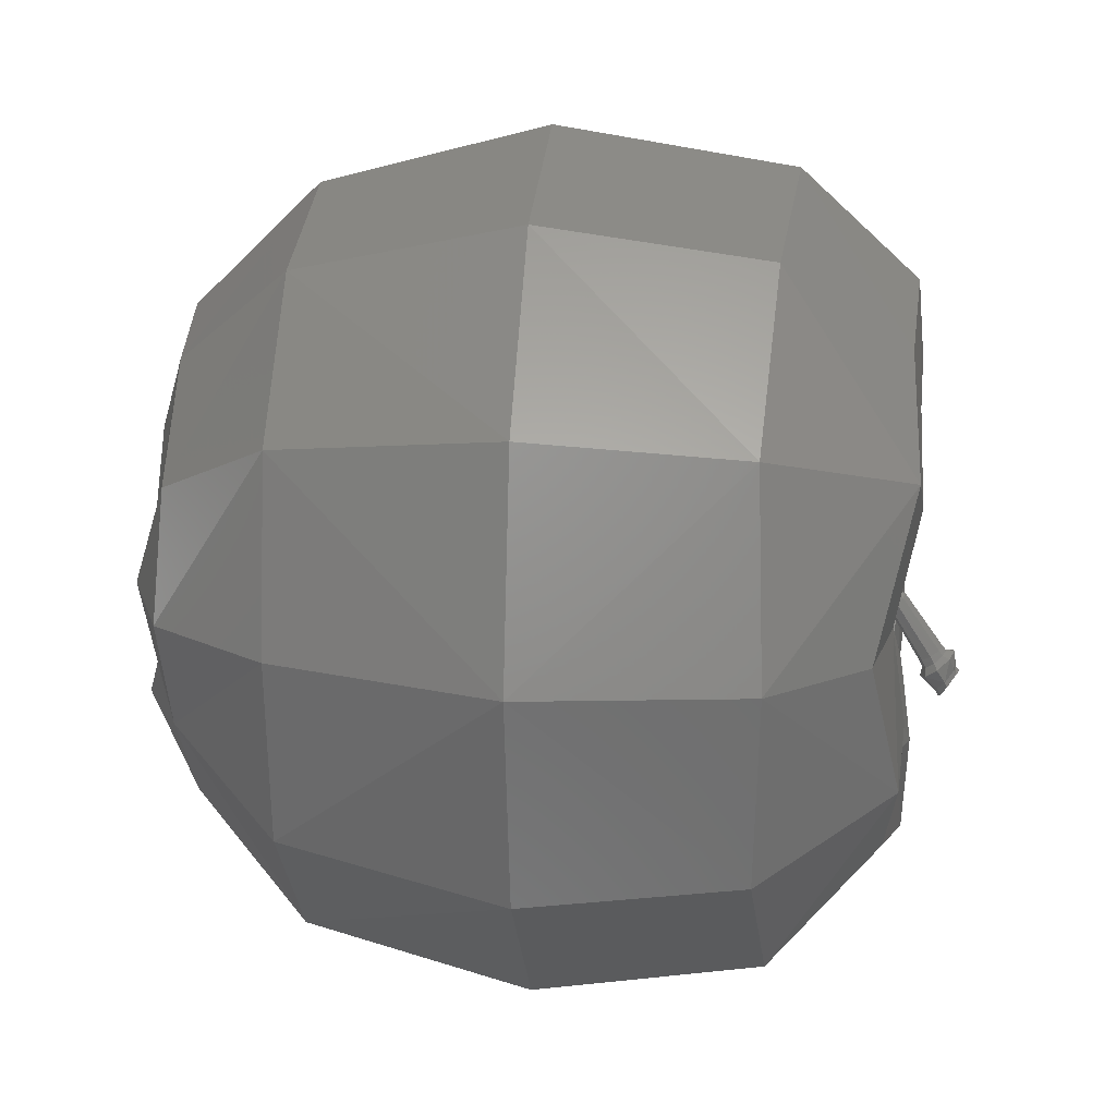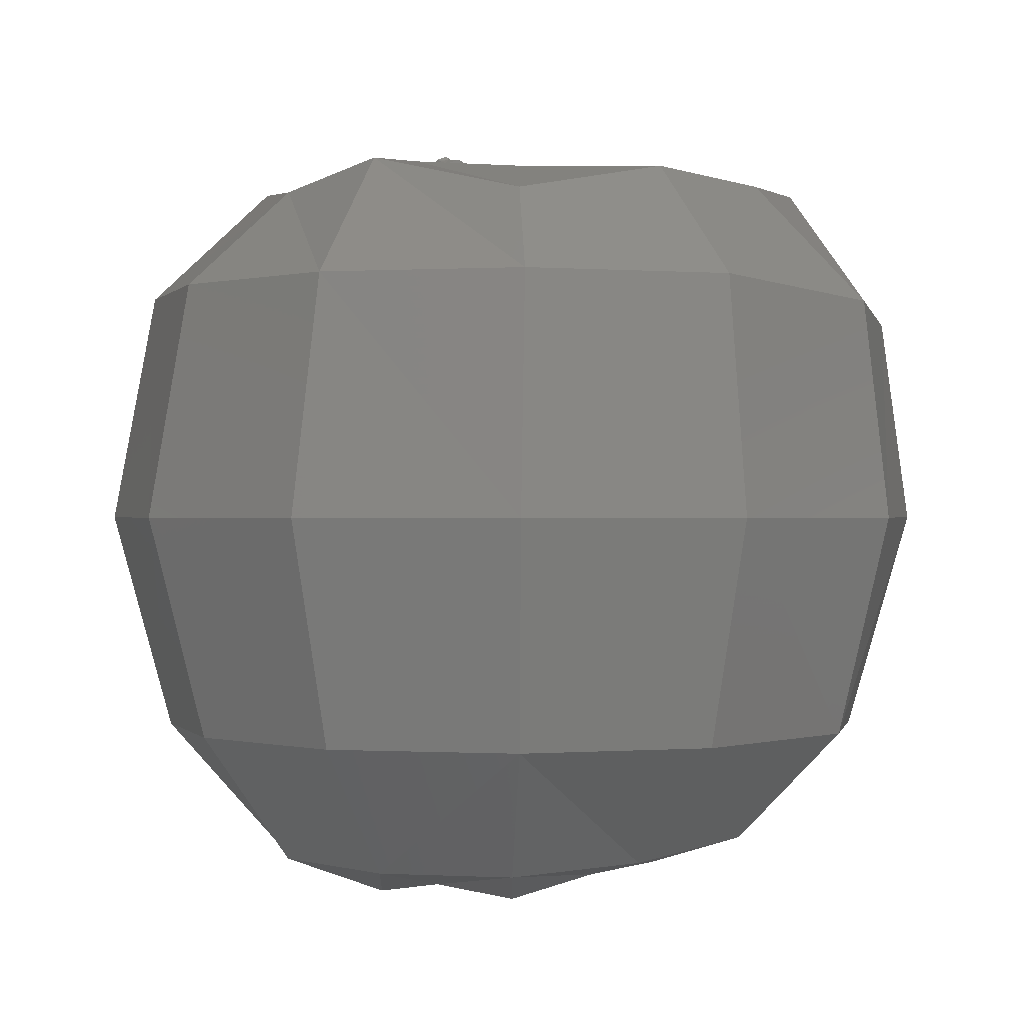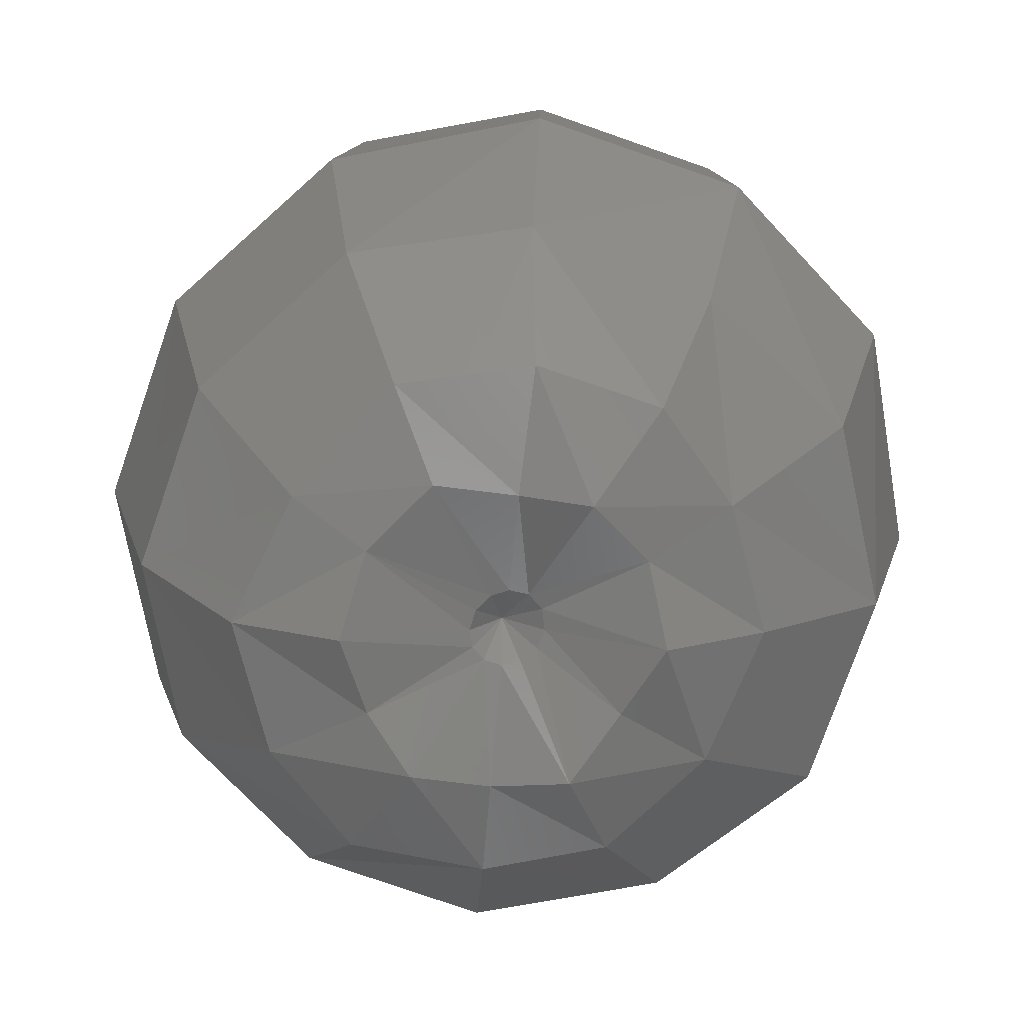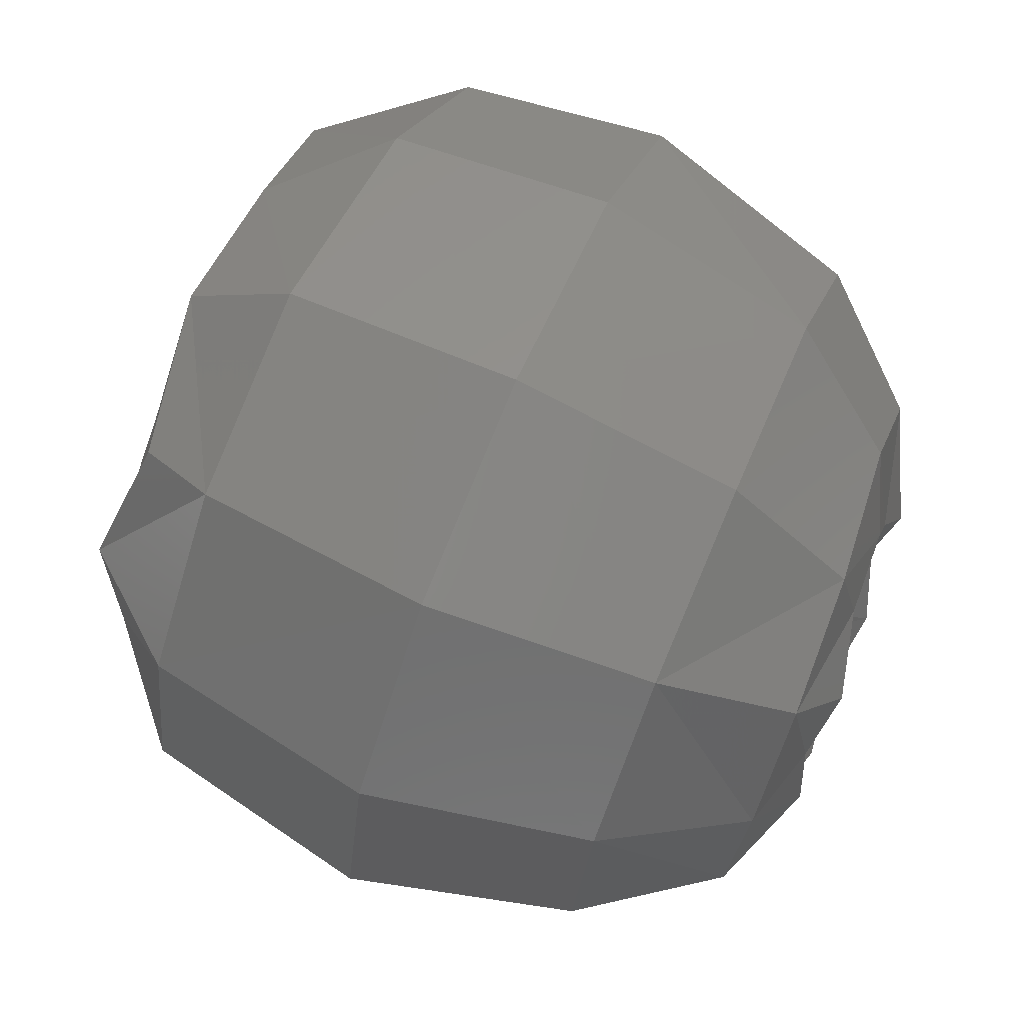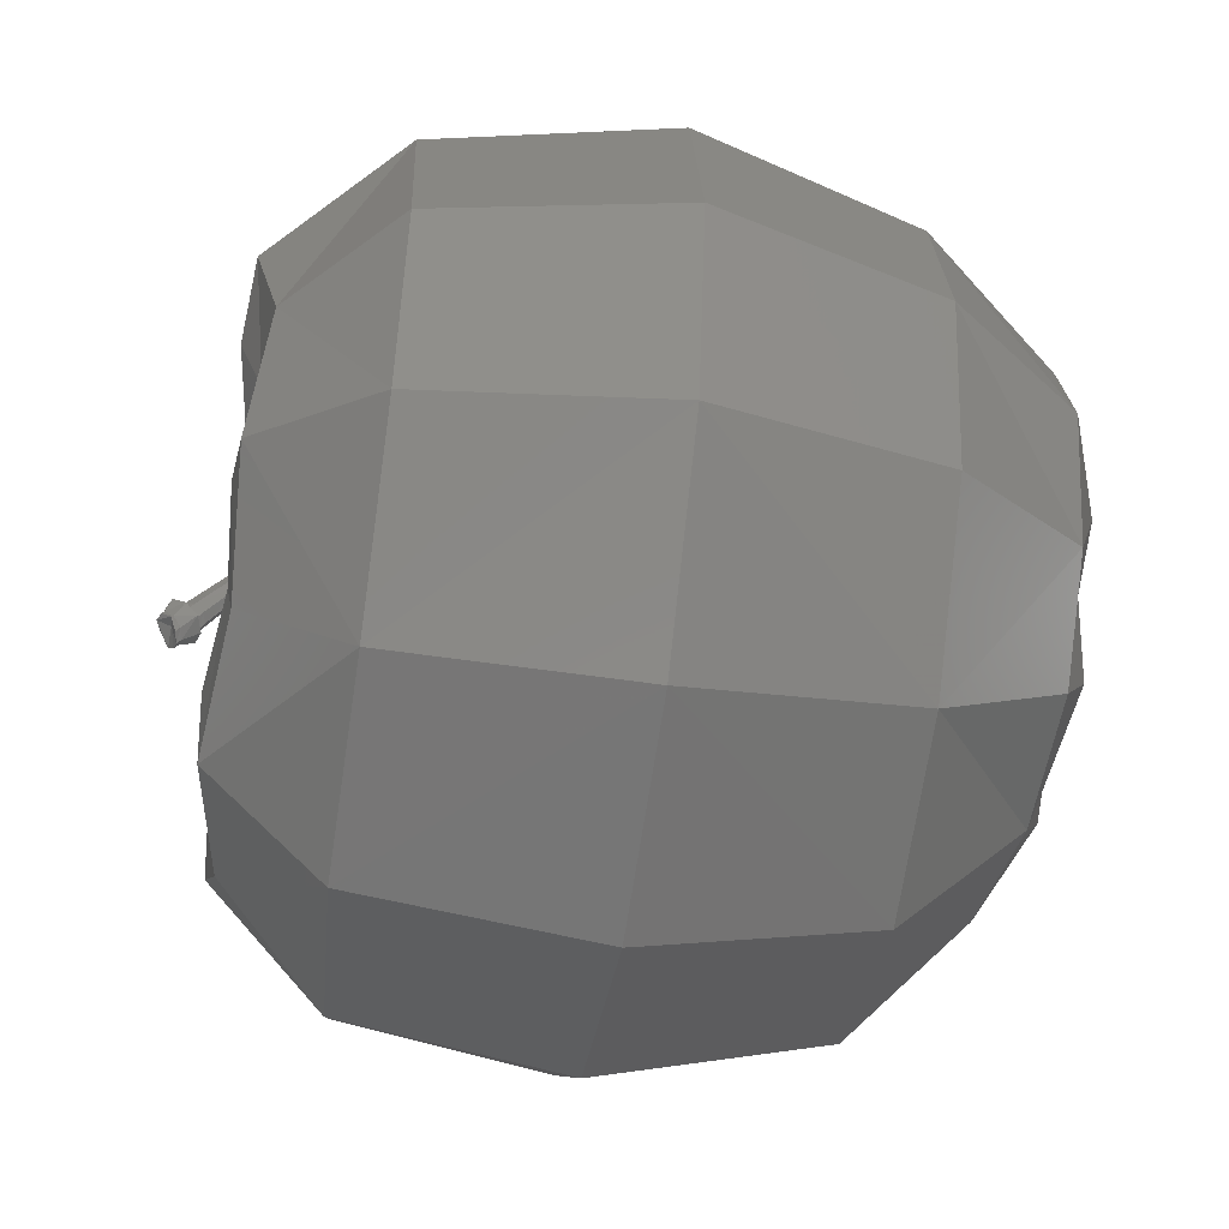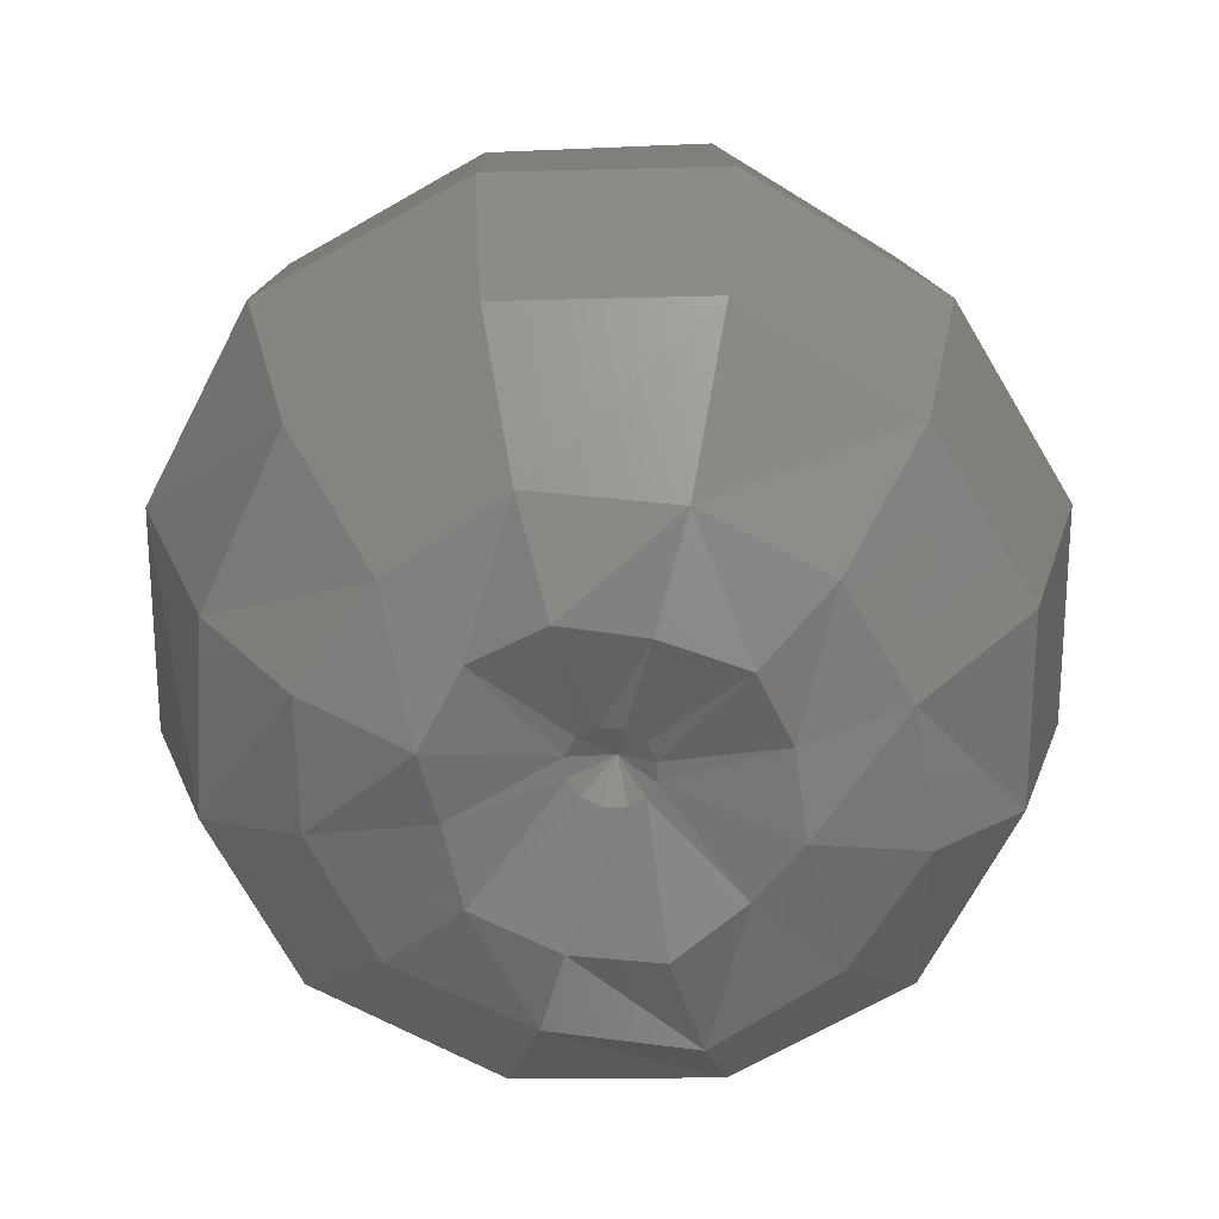
<metadata>
{"format":"stl","ext":"stl","renderer":"f3d","projection":"perspective","resolution":1024,"background":"white","views":[{"elev":17.3,"azim":-84.6,"up":"+Y"},{"elev":0.0,"azim":148.2,"up":"+Z"},{"elev":-71.2,"azim":-124.1,"up":"+Z"},{"elev":72.8,"azim":113.6,"up":"+Y"},{"elev":-51.7,"azim":80.9,"up":"+Y"},{"elev":-68.9,"azim":-14.4,"up":"+Z"}]}
</metadata>
<code>
# stl→obj: 187 verts, 360 faces
v 0.01634 0.000661 -0.03946
v 0.02313 0.01247 -0.03579
v 0.0272 0.000507 -0.03538
v 0.01359 0.007356 -0.03819
v 0.01399 0.02261 -0.03564
v 0.008483 0.01372 -0.03928
v 0.000422 0.01616 -0.03708
v 0.000391 0.02453 -0.03497
v -0.008363 0.01452 -0.03662
v -0.01367 0.02241 -0.03354
v -0.01204 0.007399 -0.03681
v -0.02256 0.01263 -0.03367
v -0.01541 0.001319 -0.03818
v -0.02588 0.000613 -0.03417
v -0.02159 -0.01038 -0.03368
v -0.01345 -0.006331 -0.03675
v -0.01292 -0.02038 -0.03357
v -0.007836 -0.01222 -0.03914
v 0.000573 -0.02295 -0.03499
v 0.000296 -0.01265 -0.03794
v 0.008546 -0.01238 -0.03917
v 0.01341 -0.02014 -0.03561
v 0.0134 -0.006576 -0.03807
v 0.02209 -0.01151 -0.03569
v 0.03225 0.01854 -0.02261
v 0.03658 0.000454 -0.02261
v 0.0188 0.03168 -0.02261
v 0.00018 0.03657 -0.02261
v -0.01908 0.03197 -0.02241
v -0.03117 0.01871 -0.02261
v -0.0349 0.000602 -0.02252
v -0.03174 -0.01747 -0.02261
v -0.01865 -0.03129 -0.0224
v 0.000369 -0.03673 -0.02261
v 0.0188 -0.03085 -0.02261
v 0.03215 -0.01735 -0.02261
v 0.04257 0.000454 -0.000565
v 0.03747 0.02146 -0.000565
v 0.0218 0.03672 -0.000565
v 0.000315 0.04234 -0.000565
v -0.02145 0.03692 -0.000565
v -0.03698 0.02158 -0.000565
v -0.04257 0.000605 -0.000565
v -0.03776 -0.0204 -0.000565
v -0.02113 -0.03621 -0.000565
v 0.000369 -0.04234 -0.000565
v 0.0218 -0.03578 -0.000565
v 0.03741 -0.02025 -0.000565
v 0.03359 0.01965 0.02272
v 0.03825 0.000451 0.02272
v 0.0194 0.03359 0.02272
v -0.000282 0.03876 0.02272
v -0.0208 0.03385 0.02131
v -0.0349 0.01978 0.02019
v -0.0398 0.000603 0.02089
v -0.03565 -0.01859 0.02027
v -0.02045 -0.03311 0.02137
v -0.000139 -0.03892 0.02272
v 0.0194 -0.03277 0.02272
v 0.0335 -0.01845 0.02272
v 0.02715 0.000502 0.03263
v 0.02396 0.01283 0.03498
v 0.01629 0.02761 0.03103
v 0.000349 0.02826 0.03408
v -0.01403 0.02474 0.03333
v -0.02566 0.01557 0.03395
v -0.03089 0.000458 0.0302
v -0.02532 -0.0132 0.03304
v -0.01617 -0.02226 0.03197
v 0.000522 -0.02705 0.03423
v 0.01315 -0.02227 0.033
v 0.02297 -0.01277 0.03392
v 0.004073 0.000509 -0.03467
v 0.00362 0.002081 -0.03463
v 0.000836 0.000618 -0.03069
v 0.002364 0.003281 -0.03451
v 0.000408 0.003873 -0.03431
v -0.001529 0.003472 -0.03409
v -0.002927 0.002296 -0.03392
v -0.00358 0.000509 -0.03382
v -0.0031 -0.001367 -0.03386
v -0.001531 -0.002713 -0.03405
v 0.000401 -0.003115 -0.03426
v 0.002319 -0.002553 -0.03445
v 0.003634 -0.001242 -0.0346
v 0.002788 0.000468 0.02727
v 0.002484 0.0016 0.02728
v 1.5e-05 0.000618 0.02286
v 0.01046 0.007027 0.03374
v 0.01186 0.000604 0.03371
v 0.001511 0.002515 0.02721
v 0.006464 0.01173 0.03383
v 0.000295 0.002802 0.02718
v 0.000214 0.0135 0.03386
v -0.000888 0.00246 0.02715
v -0.006409 0.01181 0.03377
v -0.001739 0.001609 0.02713
v -0.01124 0.006911 0.03426
v -0.002052 0.000468 0.02713
v -0.01338 0.000467 0.03181
v -0.01089 -0.005774 0.03336
v -0.001768 -0.000773 0.02722
v -0.007904 -0.01043 0.03241
v -0.000953 -0.00164 0.02728
v 0.000338 -0.01074 0.03386
v 0.0003 -0.002048 0.02736
v 0.001602 -0.001726 0.02737
v 0.006632 -0.01 0.03292
v 0.002504 -0.000771 0.02732
v 0.01044 -0.0058 0.03374
v 0.009747 0.01809 0.03456
v 0.000222 0.02091 0.03466
v -0.01026 0.01829 0.03429
v 0.01892 0.000563 0.0331
v 0.01715 0.009174 0.03551
v -0.01874 0.0114 0.03451
v -0.02011 0.000617 0.03216
v -0.01756 -0.009422 0.03361
v -0.01173 -0.01509 0.03293
v 0.000356 -0.01781 0.03481
v 0.009942 -0.01573 0.03365
v 0.01619 -0.009378 0.03445
v 0.000928 0.001363 0.02566
v 0.001134 0.001041 0.02398
v 0.000831 0.001717 0.02422
v 0.001208 0.000686 0.02543
v 0.000129 0.001998 0.02433
v 0.000234 0.001643 0.02576
v -0.000448 0.001363 0.02566
v -0.000537 0.001717 0.02422
v -0.000803 0.001041 0.02398
v -0.000737 0.000686 0.02543
v -0.000535 0.000364 0.02379
v -0.000484 9e-06 0.02525
v 0.000178 -0.000271 0.02518
v 0.000132 8.4e-05 0.02373
v 0.000833 0.000364 0.02379
v 0.000888 9e-06 0.02525
v 0.001893 -0.003187 0.03365
v 0.002216 -0.003759 0.03309
v 0.001113 -0.002949 0.03388
v 0.000334 -0.003187 0.03365
v 1.1e-05 -0.003759 0.03309
v 0.000334 -0.004332 0.03253
v 0.001113 -0.004569 0.03231
v 0.001893 -0.004332 0.03253
v 0.00355 -0.01022 0.03715
v 0.002118 -0.008949 0.03768
v 0.00296 -0.009233 0.03837
v 0.002525 -0.009614 0.03687
v 0.001133 -0.008656 0.03804
v 0.001463 -0.008777 0.0389
v -1.3e-05 -0.00922 0.03837
v 0.000149 -0.008942 0.03769
v -0.000259 -0.009604 0.03687
v -0.000624 -0.01023 0.03715
v 0.000149 -0.01021 0.03609
v -1.3e-05 -0.01114 0.03603
v 0.001463 -0.01148 0.03559
v 0.001133 -0.01045 0.03578
v 0.002118 -0.01022 0.03609
v 0.003065 -0.01117 0.03604
v -0.000122 -0.0121 0.03821
v 0.001843 -0.01097 0.03946
v 0.000895 -0.01115 0.03907
v 0.001831 -0.01155 0.03813
v 0.003351 -0.01211 0.0382
v 0.002791 -0.01117 0.03907
v 0.000895 -0.01328 0.03769
v 0.001843 -0.01369 0.03748
v 0.002791 -0.01329 0.03769
v 0.003259 -0.01186 0.03805
v 0.002671 -0.01065 0.03886
v 0.001728 -0.01049 0.03905
v 0.000776 -0.01065 0.03886
v -0.000214 -0.01157 0.03798
v 0.001723 -0.013 0.03709
v 0.000766 -0.01255 0.0373
v 0.002671 -0.01255 0.0373
v 0.002048 -0.008452 0.03731
v 0.002511 -0.008963 0.03647
v 0.001123 -0.008235 0.03767
v 0.000198 -0.00845 0.03731
v -0.000185 -0.008961 0.03648
v 0.000198 -0.009455 0.0357
v 0.001123 -0.009657 0.03539
v 0.002048 -0.009457 0.0357
f 1 2 3
f 2 1 4
f 4 5 2
f 5 4 6
f 7 5 6
f 5 7 8
f 9 8 7
f 8 9 10
f 11 10 9
f 10 11 12
f 13 12 11
f 12 13 14
f 15 13 16
f 13 15 14
f 17 16 18
f 16 17 15
f 19 18 20
f 18 19 17
f 19 21 22
f 21 19 20
f 22 23 24
f 23 22 21
f 24 1 3
f 1 24 23
f 25 3 2
f 3 25 26
f 2 27 25
f 27 2 5
f 27 8 28
f 8 27 5
f 28 10 29
f 10 28 8
f 12 29 10
f 29 12 30
f 14 30 12
f 30 14 31
f 15 31 14
f 31 15 32
f 33 15 17
f 15 33 32
f 34 17 19
f 17 34 33
f 35 19 22
f 19 35 34
f 35 24 36
f 24 35 22
f 26 24 3
f 24 26 36
f 37 25 38
f 25 37 26
f 25 39 38
f 39 25 27
f 27 40 39
f 40 27 28
f 40 29 41
f 29 40 28
f 29 42 41
f 42 29 30
f 30 43 42
f 43 30 31
f 32 43 31
f 43 32 44
f 44 33 45
f 33 44 32
f 33 46 45
f 46 33 34
f 34 47 46
f 47 34 35
f 35 48 47
f 48 35 36
f 37 36 26
f 36 37 48
f 49 37 38
f 37 49 50
f 49 39 51
f 39 49 38
f 51 40 52
f 40 51 39
f 40 53 52
f 53 40 41
f 41 54 53
f 54 41 42
f 43 54 42
f 54 43 55
f 43 56 55
f 56 43 44
f 44 57 56
f 57 44 45
f 45 58 57
f 58 45 46
f 58 47 59
f 47 58 46
f 59 48 60
f 48 59 47
f 60 37 50
f 37 60 48
f 61 49 62
f 49 61 50
f 51 62 49
f 62 51 63
f 51 64 63
f 64 51 52
f 52 65 64
f 65 52 53
f 53 66 65
f 66 53 54
f 55 66 54
f 66 55 67
f 55 68 67
f 68 55 56
f 68 57 69
f 57 68 56
f 69 58 70
f 58 69 57
f 70 59 71
f 59 70 58
f 72 59 60
f 59 72 71
f 61 60 50
f 60 61 72
f 73 4 1
f 4 73 74
f 74 73 75
f 74 6 4
f 6 74 76
f 76 74 75
f 76 7 6
f 7 76 77
f 77 76 75
f 78 7 77
f 7 78 9
f 78 77 75
f 79 9 78
f 9 79 11
f 79 78 75
f 80 11 79
f 11 80 13
f 80 79 75
f 16 80 81
f 80 16 13
f 81 80 75
f 18 81 82
f 81 18 16
f 82 81 75
f 20 82 83
f 82 20 18
f 83 82 75
f 21 83 84
f 83 21 20
f 84 83 75
f 21 85 23
f 85 21 84
f 85 84 75
f 23 73 1
f 73 23 85
f 73 85 75
f 86 87 88
f 89 86 90
f 86 89 87
f 87 91 88
f 92 87 89
f 87 92 91
f 91 93 88
f 92 93 91
f 93 92 94
f 94 95 93
f 95 94 96
f 93 95 88
f 96 97 95
f 97 96 98
f 95 97 88
f 98 99 97
f 99 98 100
f 97 99 88
f 99 101 102
f 101 99 100
f 99 102 88
f 102 103 104
f 103 102 101
f 102 104 88
f 104 105 106
f 105 104 103
f 104 106 88
f 106 107 88
f 107 105 108
f 105 107 106
f 107 109 88
f 109 108 110
f 108 109 107
f 109 86 88
f 86 110 90
f 110 86 109
f 64 111 63
f 111 64 112
f 112 92 111
f 92 112 94
f 64 113 112
f 113 64 65
f 112 96 94
f 96 112 113
f 62 114 61
f 114 62 115
f 115 90 114
f 90 115 89
f 63 115 62
f 115 63 111
f 111 89 115
f 89 111 92
f 65 116 113
f 116 65 66
f 113 98 96
f 98 113 116
f 66 117 116
f 117 66 67
f 116 100 98
f 100 116 117
f 117 68 118
f 68 117 67
f 100 118 101
f 118 100 117
f 118 69 119
f 69 118 68
f 101 119 103
f 119 101 118
f 119 70 120
f 70 119 69
f 103 120 105
f 120 103 119
f 121 70 71
f 70 121 120
f 108 120 121
f 120 108 105
f 122 71 72
f 71 122 121
f 110 121 122
f 121 110 108
f 114 72 61
f 72 114 122
f 90 122 114
f 122 90 110
f 123 124 125
f 124 123 126
f 123 127 128
f 127 123 125
f 127 129 128
f 129 127 130
f 131 129 130
f 129 131 132
f 133 132 131
f 132 133 134
f 133 135 134
f 135 133 136
f 135 137 138
f 137 135 136
f 126 137 124
f 137 126 138
f 139 126 123
f 126 139 140
f 139 128 141
f 128 139 123
f 128 142 141
f 142 128 129
f 132 142 129
f 142 132 143
f 134 143 132
f 143 134 144
f 134 145 144
f 145 134 135
f 145 138 146
f 138 145 135
f 140 138 126
f 138 140 146
f 147 148 149
f 148 147 150
f 149 151 152
f 151 149 148
f 151 153 152
f 153 151 154
f 155 153 154
f 153 155 156
f 157 156 155
f 156 157 158
f 159 157 160
f 157 159 158
f 159 161 162
f 161 159 160
f 162 150 147
f 150 162 161
f 163 164 165
f 164 163 166
f 164 167 168
f 167 164 166
f 166 169 170
f 169 166 163
f 167 170 171
f 170 167 166
f 168 172 173
f 172 168 167
f 173 147 149
f 147 173 172
f 168 174 164
f 174 168 173
f 149 174 173
f 174 149 152
f 174 165 164
f 165 174 175
f 152 175 174
f 175 152 153
f 176 165 175
f 165 176 163
f 153 176 175
f 176 153 156
f 169 177 170
f 177 169 178
f 158 177 178
f 177 158 159
f 170 179 171
f 179 170 177
f 177 162 179
f 162 177 159
f 178 163 176
f 163 178 169
f 158 176 156
f 176 158 178
f 167 179 172
f 179 167 171
f 172 162 147
f 162 172 179
f 180 140 139
f 140 180 181
f 148 181 180
f 181 148 150
f 139 182 180
f 182 139 141
f 180 151 148
f 151 180 182
f 183 151 182
f 151 183 154
f 142 182 141
f 182 142 183
f 143 183 142
f 183 143 184
f 184 154 183
f 154 184 155
f 144 184 143
f 184 144 185
f 185 155 184
f 155 185 157
f 160 185 186
f 185 160 157
f 186 144 145
f 144 186 185
f 186 146 187
f 146 186 145
f 160 187 161
f 187 160 186
f 181 146 140
f 146 181 187
f 150 187 181
f 187 150 161

</code>
